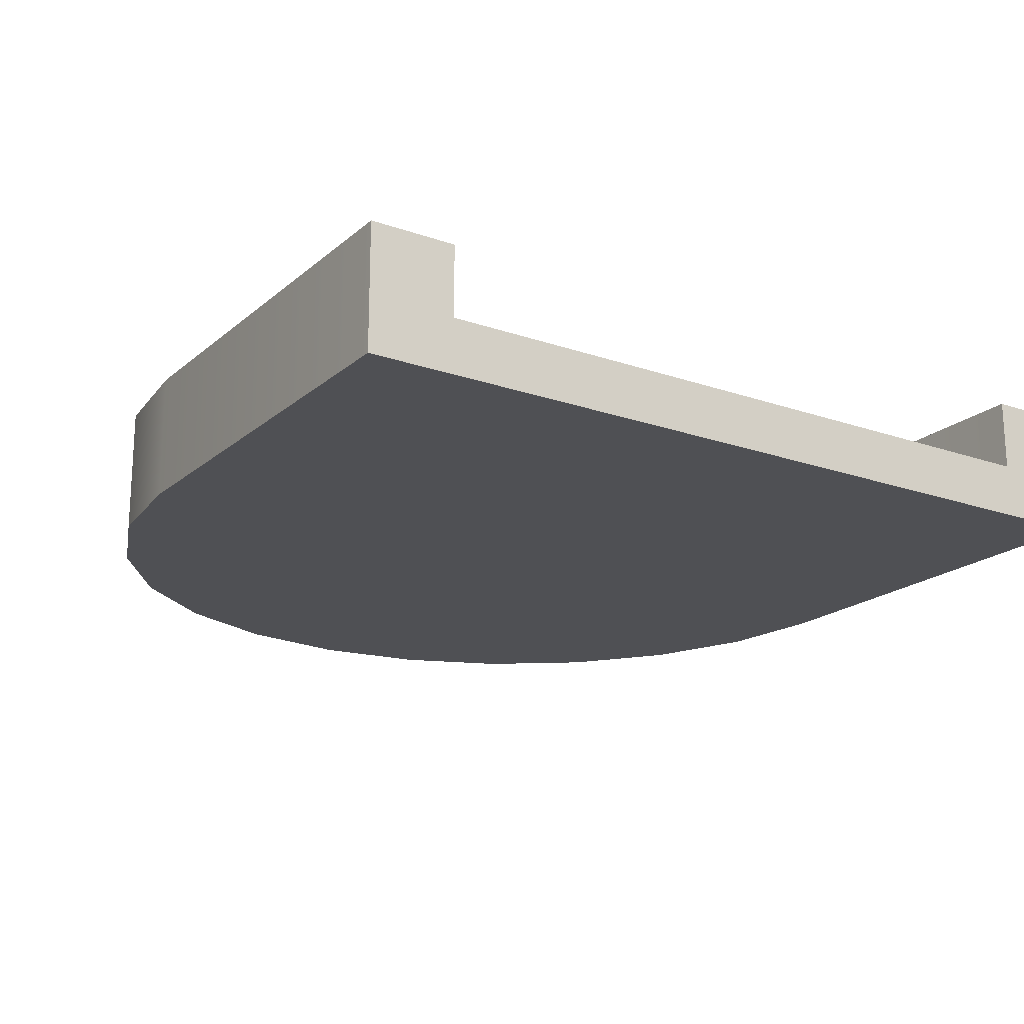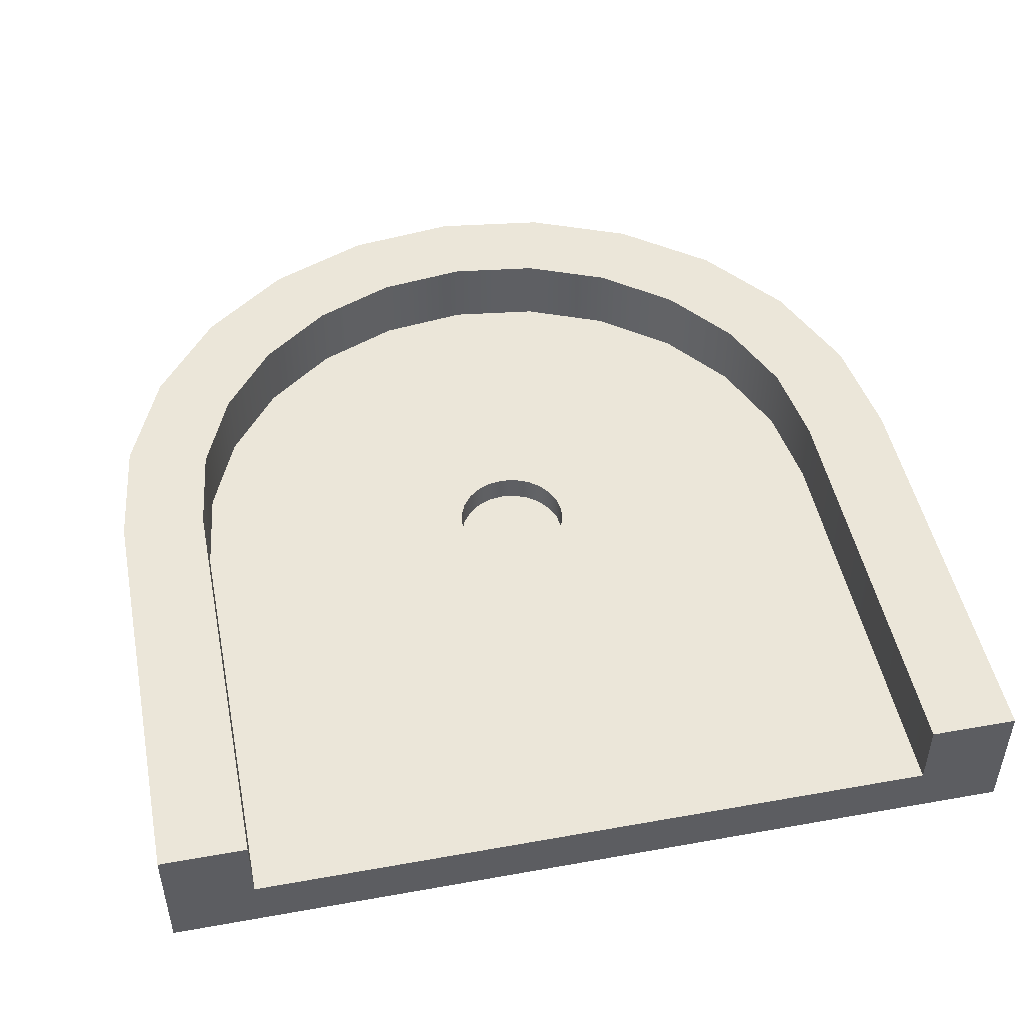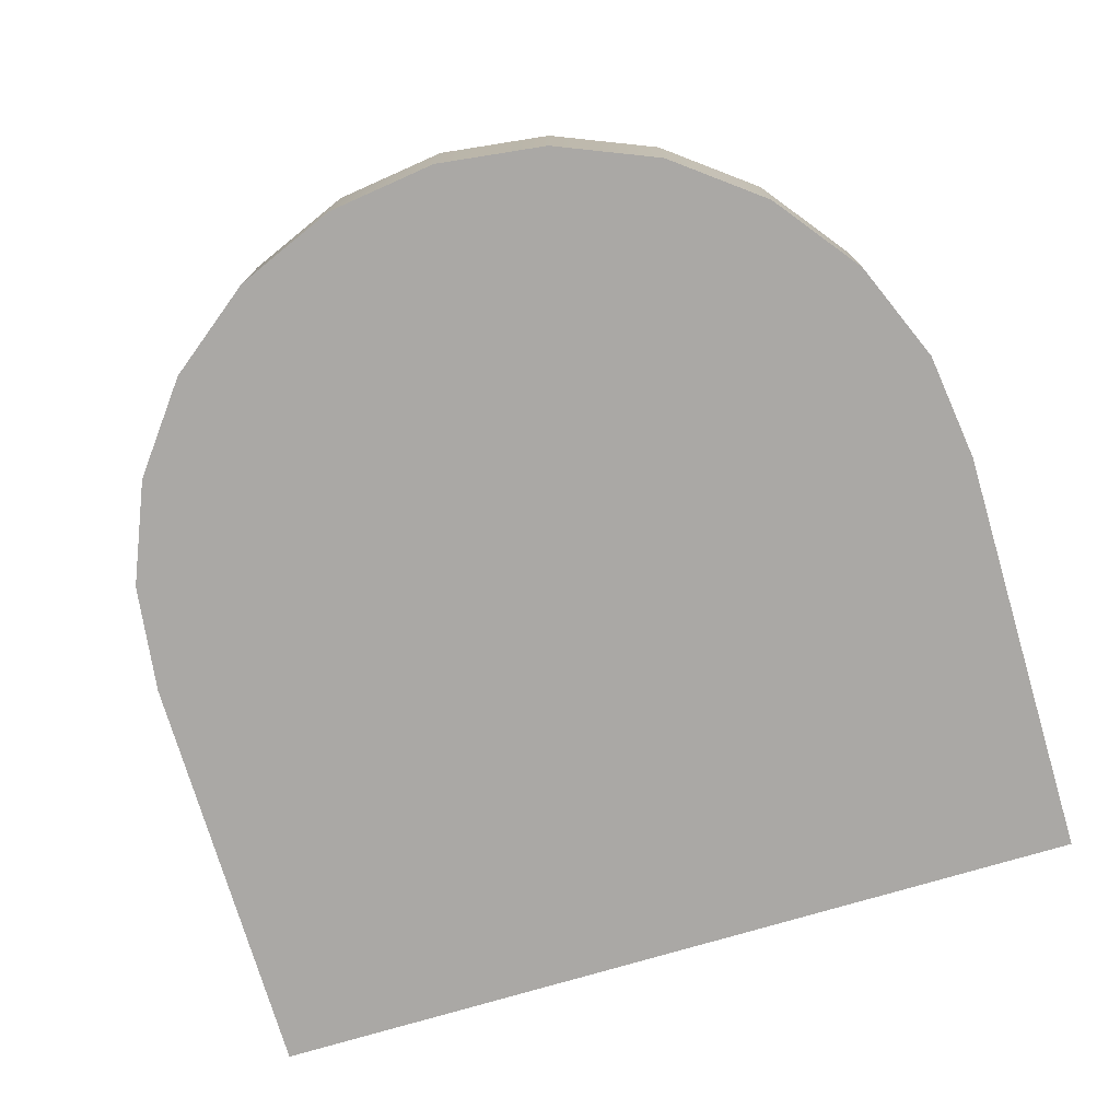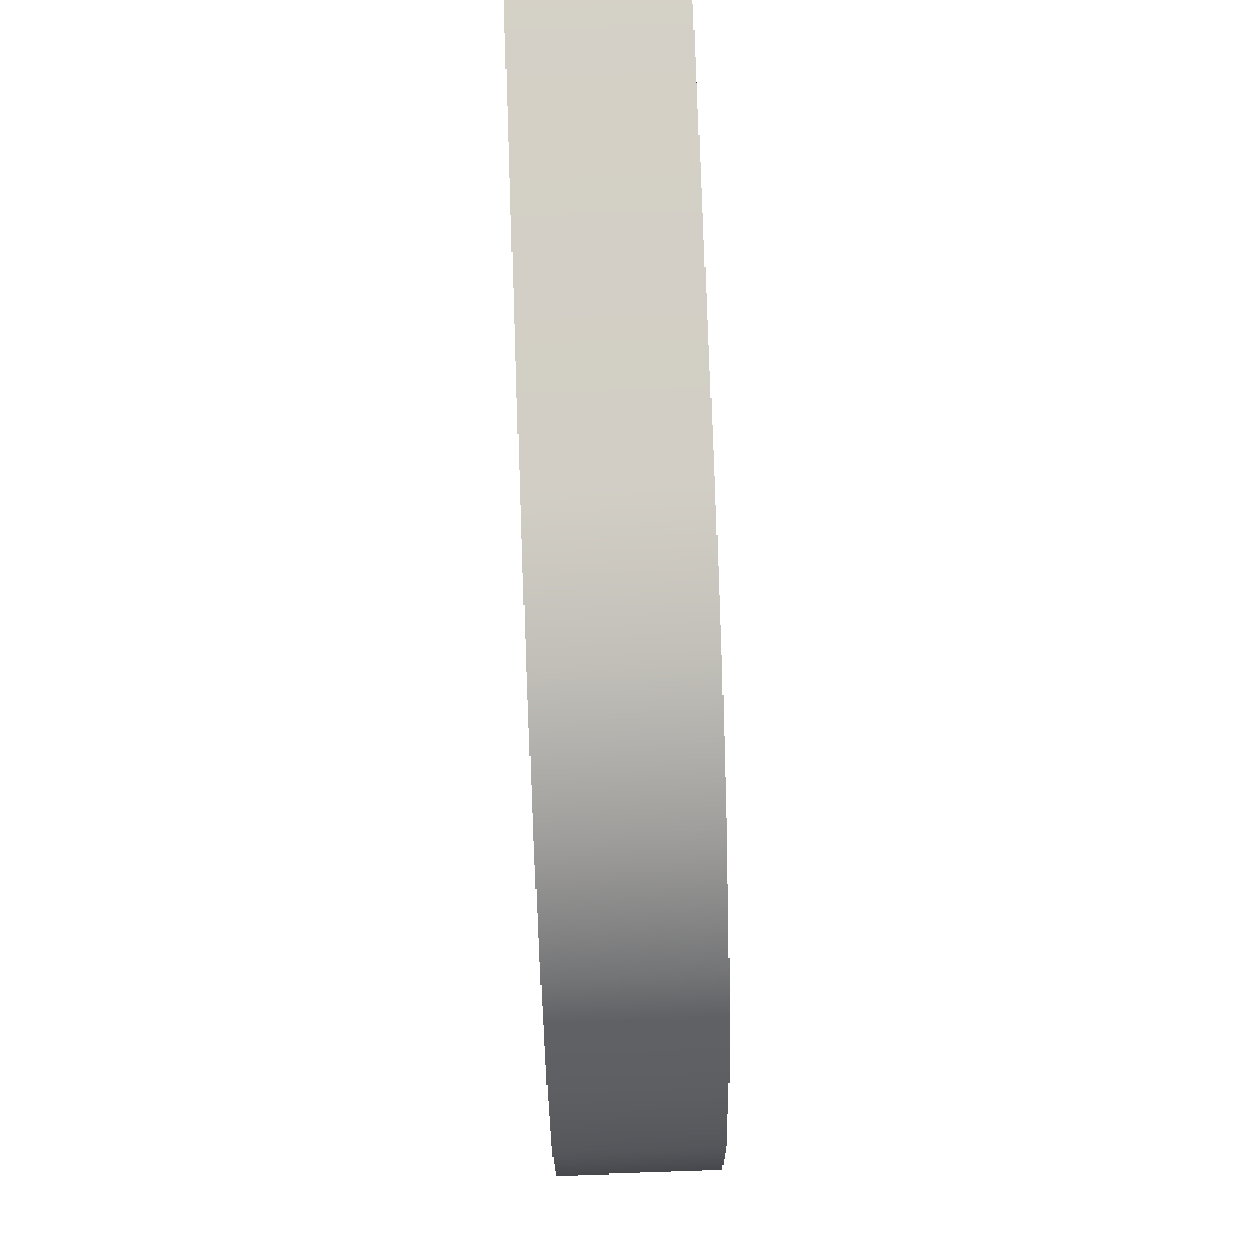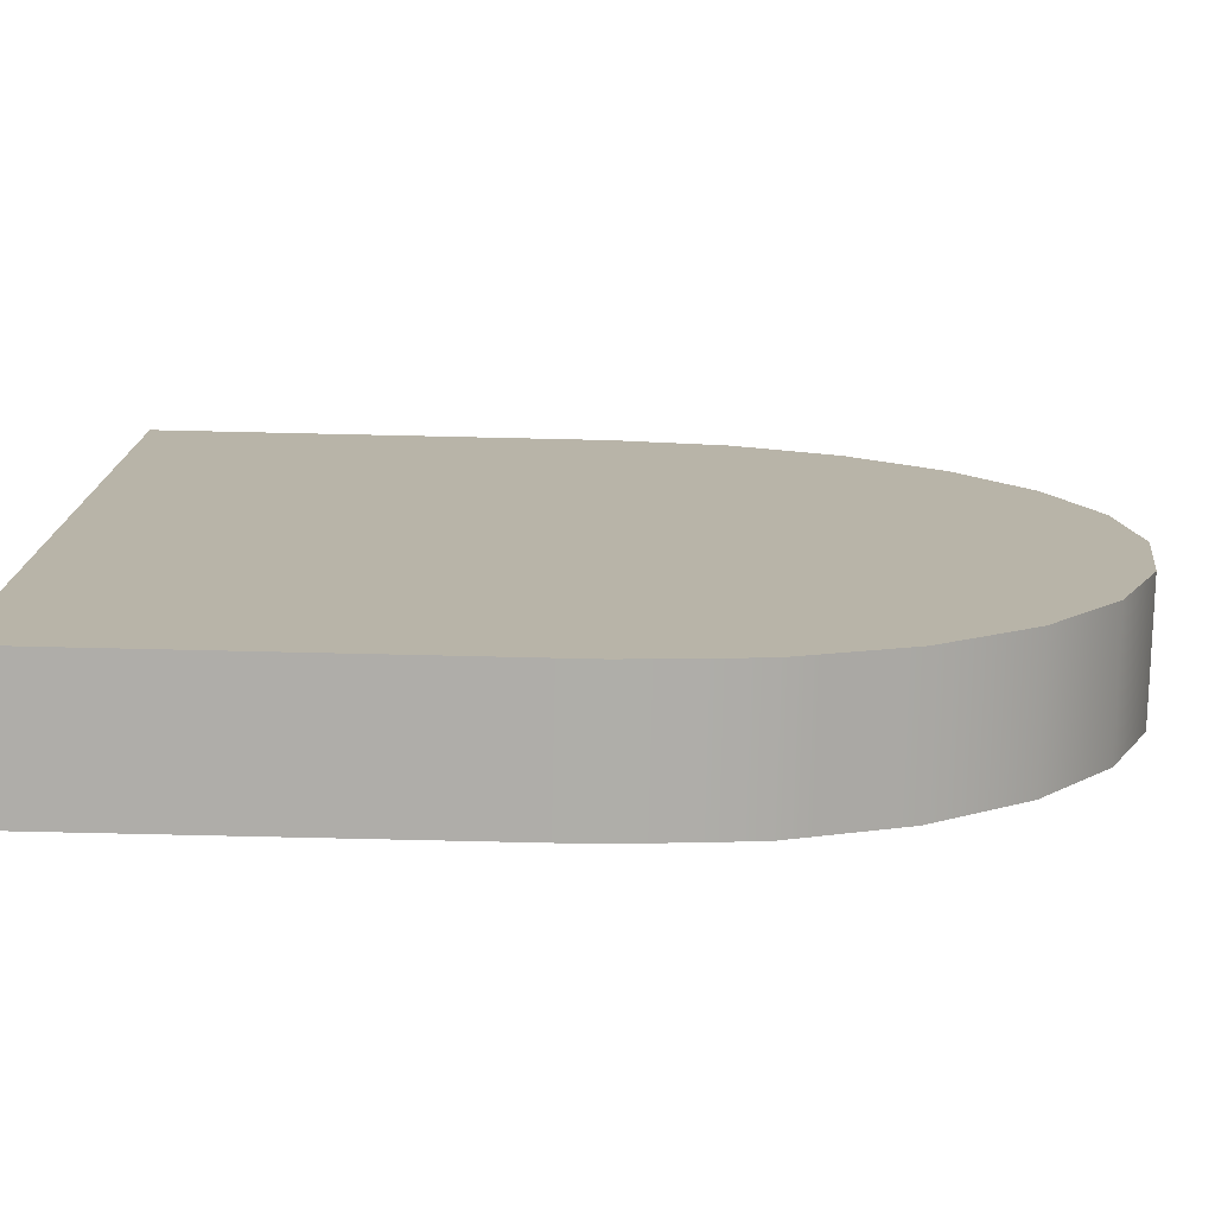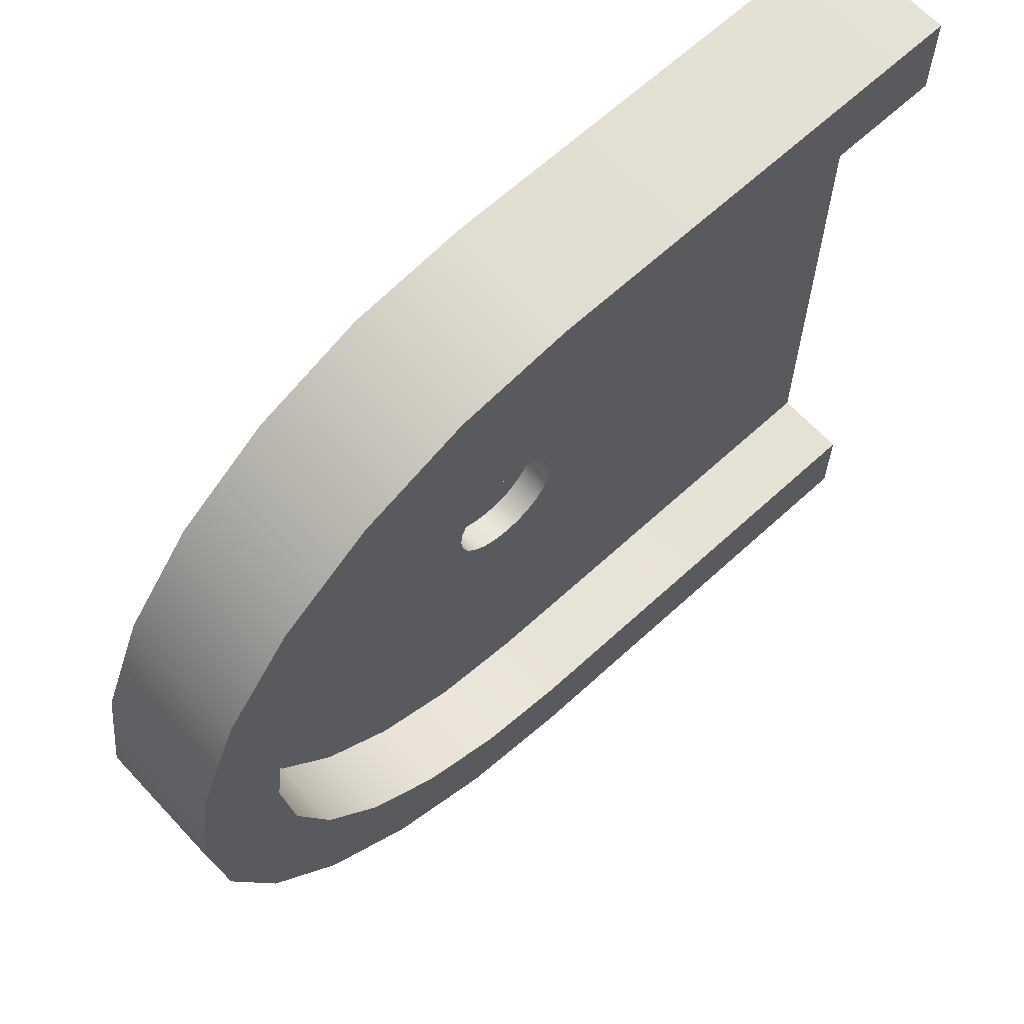
<metadata>
{"format":"obj","ext":"obj","renderer":"f3d","projection":"perspective","resolution":1024,"background":"white","views":[{"elev":-19.2,"azim":-123.3,"up":"+Y"},{"elev":48.3,"azim":-101.3,"up":"+Y"},{"elev":-75.1,"azim":106.5,"up":"+Y"},{"elev":78.9,"azim":87.8,"up":"+Z"},{"elev":-77.2,"azim":-1.3,"up":"+Z"},{"elev":64.7,"azim":137.2,"up":"+Z"}]}
</metadata>
<code>
g holeRound
v -0.5 0 -0.5
v -0.5 0 -0.4
v -5.96e-08 0 -0.5
v 0.1294 7.519e-18 -0.4829
v 0.25 3.008e-17 -0.433
v 0.3535 6.015e-17 -0.3535
v -0.5 0 0.4
v 0.433 9.775e-17 -0.25
v 0.4829 1.504e-16 -0.1294
v 0.5 1.955e-16 -5.96e-08
v 0.4829 2.481e-16 0.1294
v 0.433 2.932e-16 0.25
v 0.3535 3.384e-16 0.3535
v 0.25 3.684e-16 0.433
v -0.5 0 0.5
v 0.1294 3.835e-16 0.4829
v 5.96e-08 3.835e-16 0.5
v -0.5 0.1467 -0.5
v -5.96e-08 0.1467 -0.5
v -0.5 0.1467 0.5
v -0.5 0.06333 0.4
v -0.5 0.1467 0.4
v 0.1294 0.1467 -0.4829
v 0.25 0.1467 -0.433
v 0.3535 0.1467 -0.3535
v 0.433 0.1467 -0.25
v 0.4829 0.1467 -0.1294
v 0.5 0.1467 -5.96e-08
v 0.4829 0.1467 0.1294
v 0.433 0.1467 0.25
v 0.3535 0.1467 0.3535
v 0.25 0.1467 0.433
v 0.1294 0.1467 0.4829
v 5.96e-08 0.1467 0.5
v 5.96e-08 0.1467 0.4
v 0.1035 0.1467 0.3863
v 0.2 0.1467 0.3464
v 0.2828 0.1467 0.2828
v 0.3464 0.1467 0.2
v 0.3863 0.1467 0.1035
v 0.4 0.1467 -5.96e-08
v 0.3863 0.1467 -0.1035
v 0.3464 0.1467 -0.2
v 0.2828 0.1467 -0.2828
v 0.2 0.1467 -0.3464
v 0.1035 0.1467 -0.3863
v -5.96e-08 0.1467 -0.4
v -0.5 0.1467 -0.4
v -0.5 0.06333 -0.4
v -5.96e-08 0.06333 -0.4
v 0.1035 0.06333 -0.3863
v 0.2 0.06333 -0.3464
v 0.2828 0.06333 -0.2828
v 0.3464 0.06333 -0.2
v 0.3863 0.06333 -0.1035
v 0.4 0.06333 -5.96e-08
v 0.3863 0.06333 0.1035
v 0.3464 0.06333 0.2
v 0.2828 0.06333 0.2828
v 0.2 0.06333 0.3464
v 0.1035 0.06333 0.3863
v 5.96e-08 0.06333 0.4
v 0.03333 0.06333 0.05773
v 0.03333 0.03166 0.05773
v 0.04714 0.06333 0.04714
v 0.04714 0.03166 0.04714
v 0.05773 0.03166 0.03333
v 0.05773 0.06333 0.03333
v 0.06439 0.03166 0.01725
v 0.06439 0.06333 0.01725
v 0.06666 0.03166 -7.451e-09
v 0.06666 0.06333 -7.451e-09
v 0.06439 0.03166 -0.01725
v 0.06439 0.06333 -0.01725
v 0.05773 0.03166 -0.03333
v 0.05773 0.06333 -0.03333
v 0.04714 0.03166 -0.04714
v 0.04714 0.06333 -0.04714
v 0.03333 0.03166 -0.05773
v 0.03333 0.06333 -0.05773
v 0.01725 0.03166 -0.06439
v 0.01725 0.06333 -0.06439
v -7.45e-09 0.03166 -0.06666
v -7.45e-09 0.06333 -0.06666
v -0.01725 0.03166 -0.06439
v -0.01725 0.06333 -0.06439
v -0.03333 0.03166 -0.05773
v -0.03333 0.06333 -0.05773
v -0.04714 0.03166 -0.04714
v -0.04714 0.06333 -0.04714
v -0.05773 0.03166 -0.03333
v -0.05773 0.06333 -0.03333
v -0.06439 0.03166 -0.01725
v -0.06439 0.06333 -0.01725
v -0.06666 0.03166 7.451e-09
v -0.06666 0.06333 7.451e-09
v -0.06439 0.03166 0.01725
v -0.06439 0.06333 0.01725
v -0.05773 0.03166 0.03333
v -0.05773 0.06333 0.03333
v -0.04714 0.03166 0.04714
v -0.04714 0.06333 0.04714
v -0.03333 0.06333 0.05773
v -0.03333 0.03166 0.05773
v -0.01725 0.06333 0.06439
v -0.01725 0.03166 0.06439
v 7.451e-09 0.06333 0.06666
v 7.451e-09 0.03166 0.06666
v 0.01725 0.06333 0.06439
v 0.01725 0.03166 0.06439
f 3 2 1
f 2 3 4
f 2 4 5
f 2 5 6
f 2 6 7
f 7 6 8
f 7 8 9
f 7 9 10
f 7 10 11
f 7 11 12
f 7 12 13
f 7 13 14
f 7 14 15
f 15 14 16
f 15 16 17
f 19 1 18
f 1 19 3
f 20 7 15
f 7 20 21
f 21 20 22
f 23 3 19
f 3 23 4
f 24 4 23
f 4 24 5
f 25 5 24
f 5 25 6
f 25 8 6
f 8 25 26
f 26 9 8
f 9 26 27
f 27 10 9
f 10 27 28
f 28 11 10
f 11 28 29
f 29 12 11
f 12 29 30
f 30 13 12
f 13 30 31
f 13 32 14
f 32 13 31
f 14 33 16
f 33 14 32
f 16 34 17
f 34 16 33
f 17 20 15
f 20 17 34
f 20 35 22
f 35 20 32
f 32 20 33
f 33 20 34
f 32 36 35
f 31 36 32
f 31 37 36
f 31 38 37
f 30 38 31
f 30 39 38
f 29 39 30
f 29 40 39
f 29 41 40
f 28 41 29
f 28 42 41
f 27 42 28
f 27 43 42
f 26 43 27
f 26 44 43
f 26 45 44
f 25 45 26
f 25 46 45
f 25 47 46
f 24 47 25
f 24 48 47
f 23 48 24
f 19 48 23
f 48 19 18
f 50 48 49
f 48 50 47
f 51 47 50
f 47 51 46
f 52 46 51
f 46 52 45
f 53 45 52
f 45 53 44
f 43 53 54
f 53 43 44
f 42 54 55
f 54 42 43
f 41 55 56
f 55 41 42
f 40 56 57
f 56 40 41
f 39 57 58
f 57 39 40
f 38 58 59
f 58 38 39
f 38 60 37
f 60 38 59
f 37 61 36
f 61 37 60
f 36 62 35
f 62 36 61
f 35 21 22
f 21 35 62
f 49 1 2
f 1 49 18
f 18 49 48
f 65 64 63
f 64 65 66
f 65 67 66
f 67 65 68
f 68 69 67
f 69 68 70
f 70 71 69
f 71 70 72
f 72 73 71
f 73 72 74
f 74 75 73
f 75 74 76
f 76 77 75
f 77 76 78
f 77 80 79
f 80 77 78
f 79 82 81
f 82 79 80
f 81 84 83
f 84 81 82
f 83 86 85
f 86 83 84
f 85 88 87
f 88 85 86
f 87 90 89
f 90 87 88
f 90 91 89
f 91 90 92
f 92 93 91
f 93 92 94
f 94 95 93
f 95 94 96
f 96 97 95
f 97 96 98
f 98 99 97
f 99 98 100
f 100 101 99
f 101 100 102
f 103 101 102
f 101 103 104
f 105 104 103
f 104 105 106
f 107 106 105
f 106 107 108
f 109 108 107
f 108 109 110
f 63 110 109
f 110 63 64
f 21 50 49
f 50 21 51
f 51 21 52
f 52 21 90
f 52 90 88
f 52 88 53
f 53 88 86
f 53 86 54
f 54 86 84
f 54 84 55
f 90 21 92
f 92 21 94
f 94 21 96
f 96 21 98
f 98 21 100
f 100 21 102
f 102 21 103
f 103 21 105
f 105 21 107
f 107 21 57
f 57 21 58
f 58 21 59
f 59 21 60
f 60 21 61
f 61 21 62
f 57 109 107
f 57 63 109
f 57 65 63
f 57 68 65
f 57 70 68
f 56 70 57
f 56 72 70
f 56 74 72
f 56 76 74
f 56 78 76
f 56 80 78
f 56 82 80
f 55 82 56
f 82 55 84
f 21 2 7
f 2 21 49
f 85 81 83
f 81 85 87
f 81 87 79
f 79 87 89
f 79 89 77
f 77 89 91
f 77 91 75
f 75 91 93
f 75 93 73
f 73 93 95
f 73 95 71
f 71 95 97
f 71 97 69
f 69 97 99
f 69 99 67
f 67 99 101
f 67 101 66
f 66 101 104
f 66 104 64
f 64 104 106
f 64 106 110
f 110 106 108

</code>
